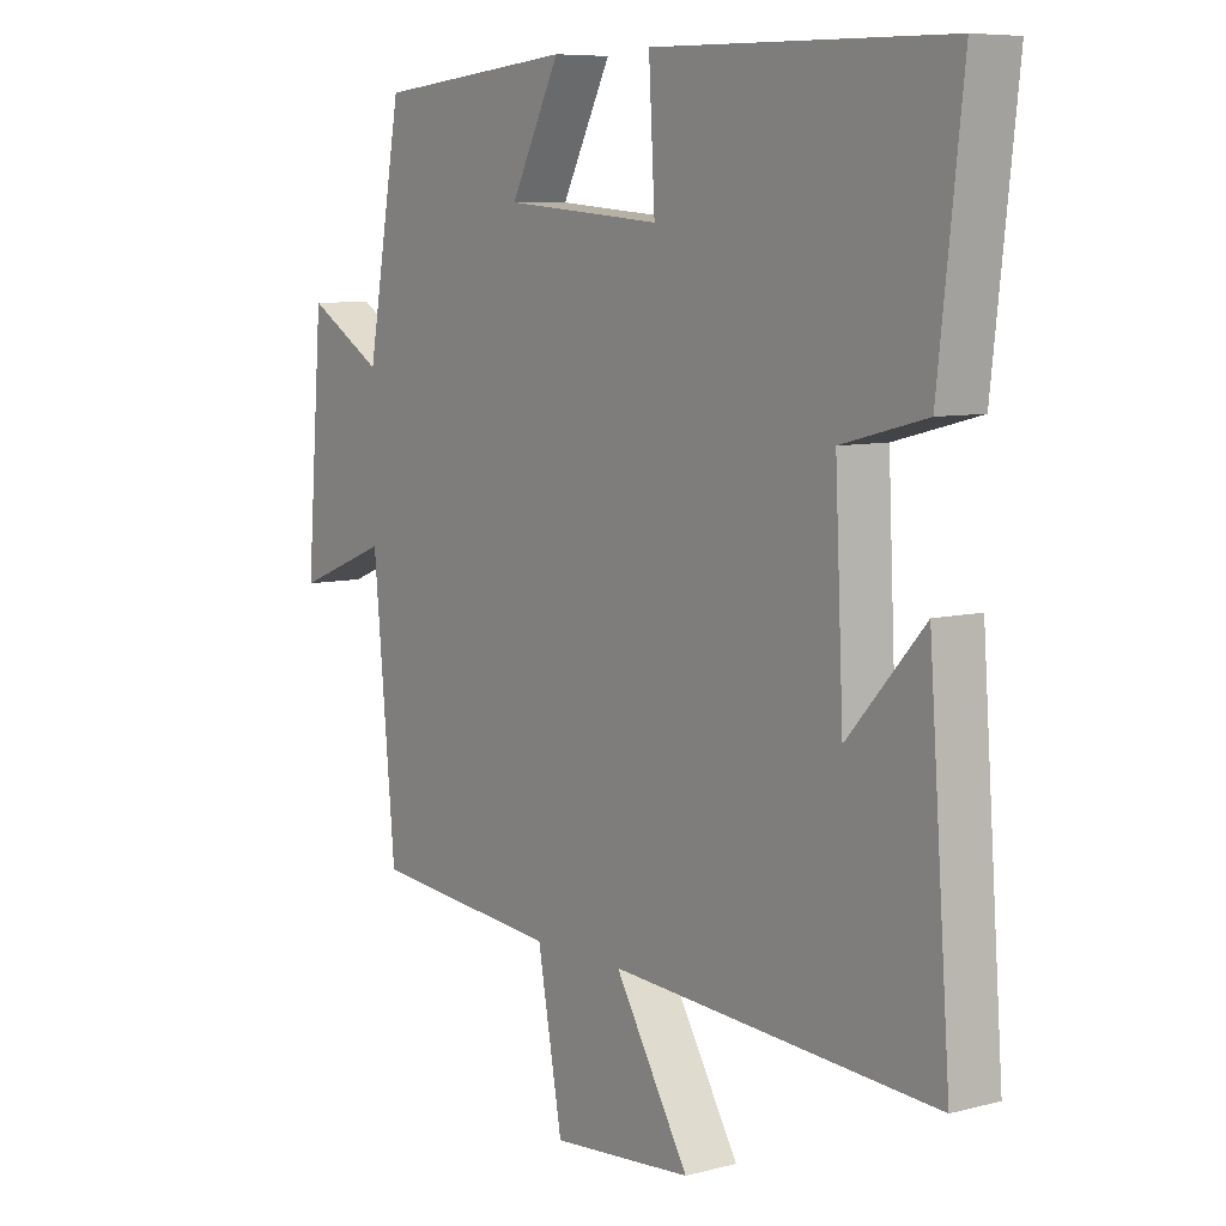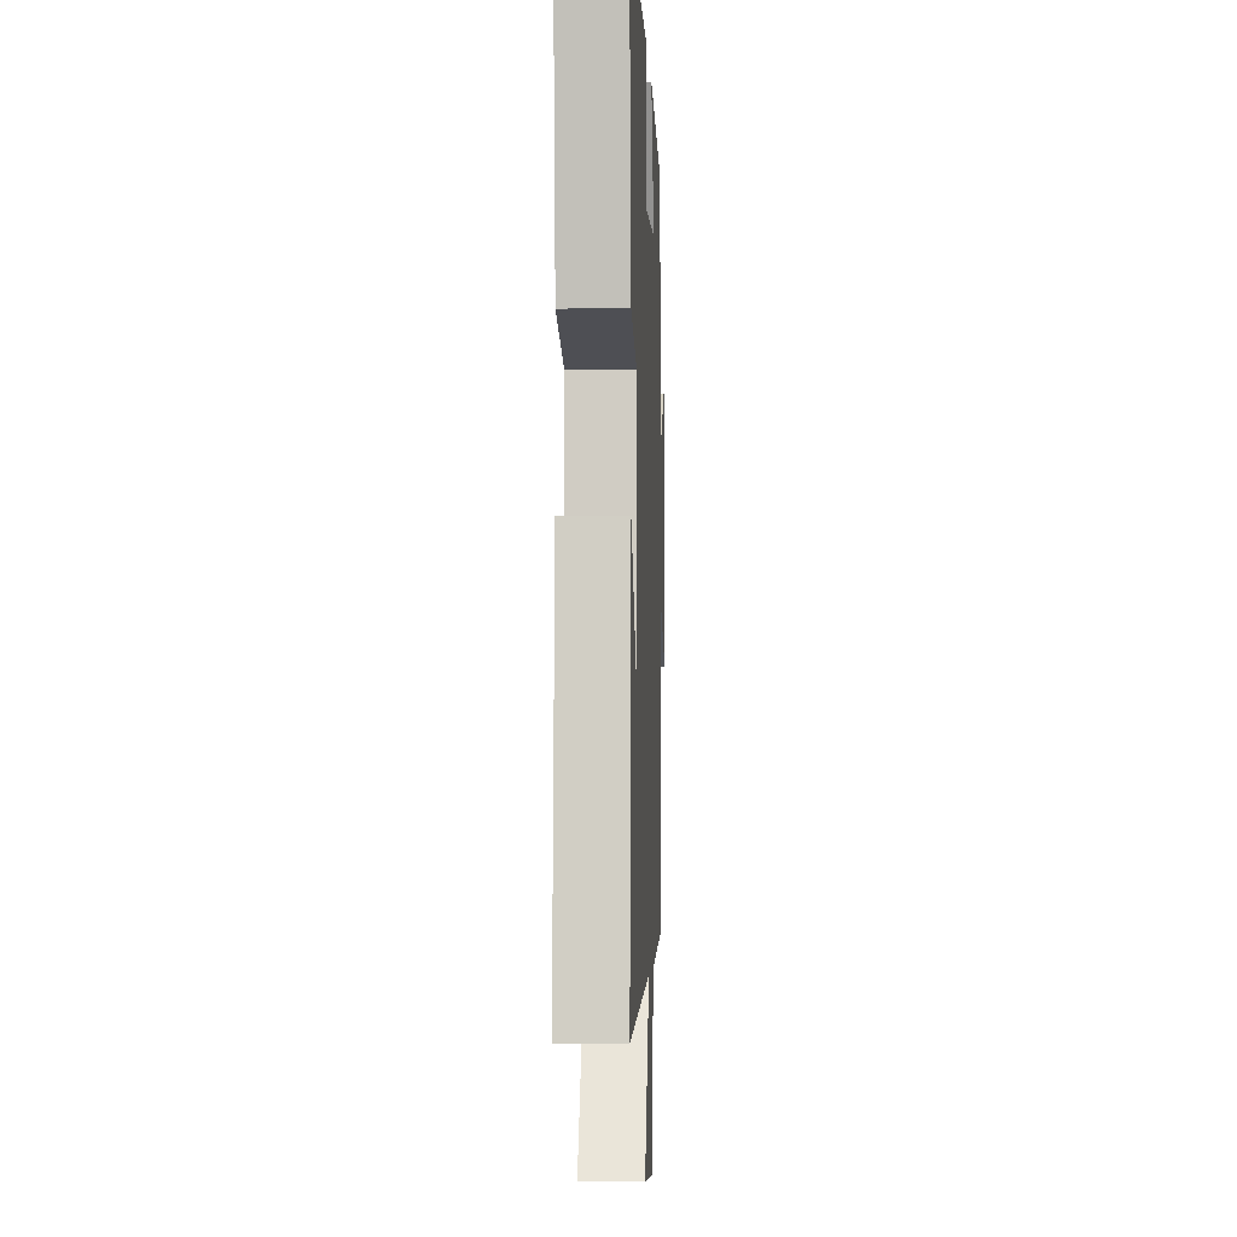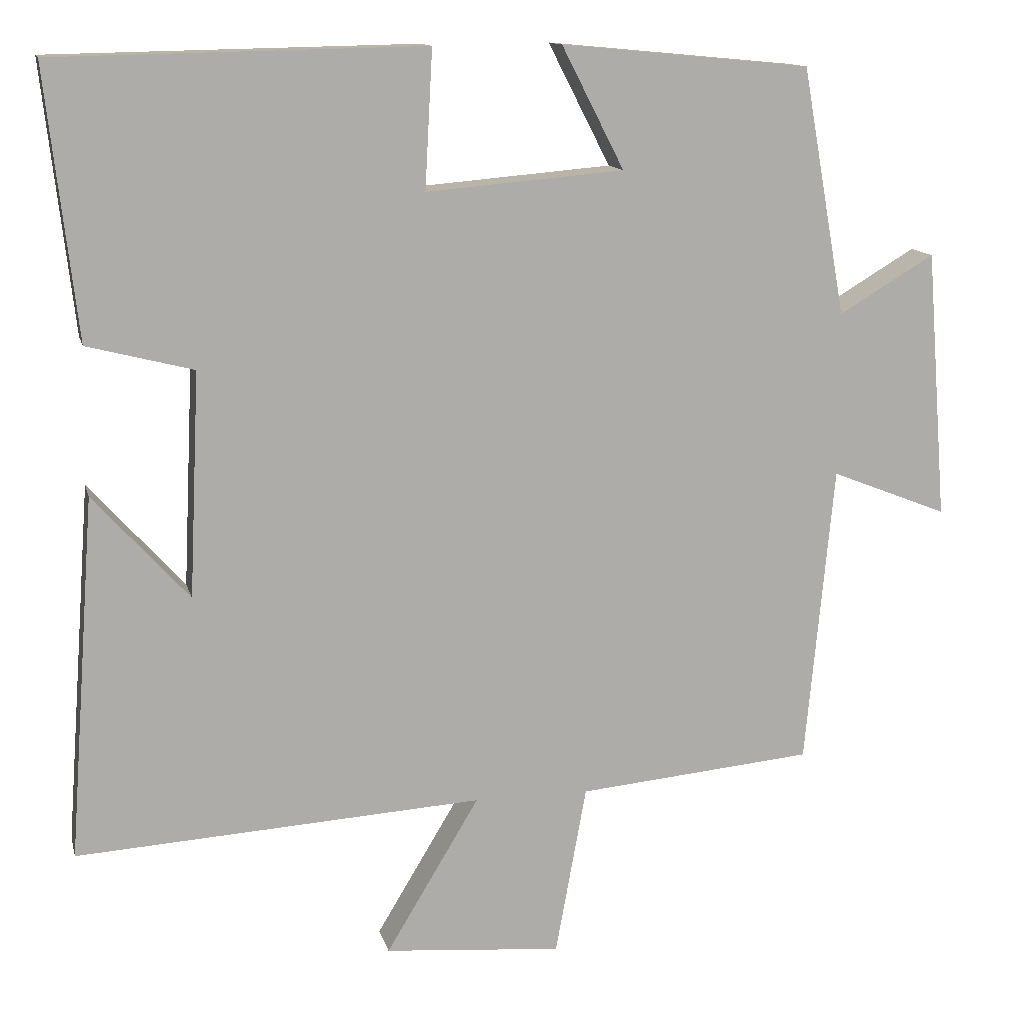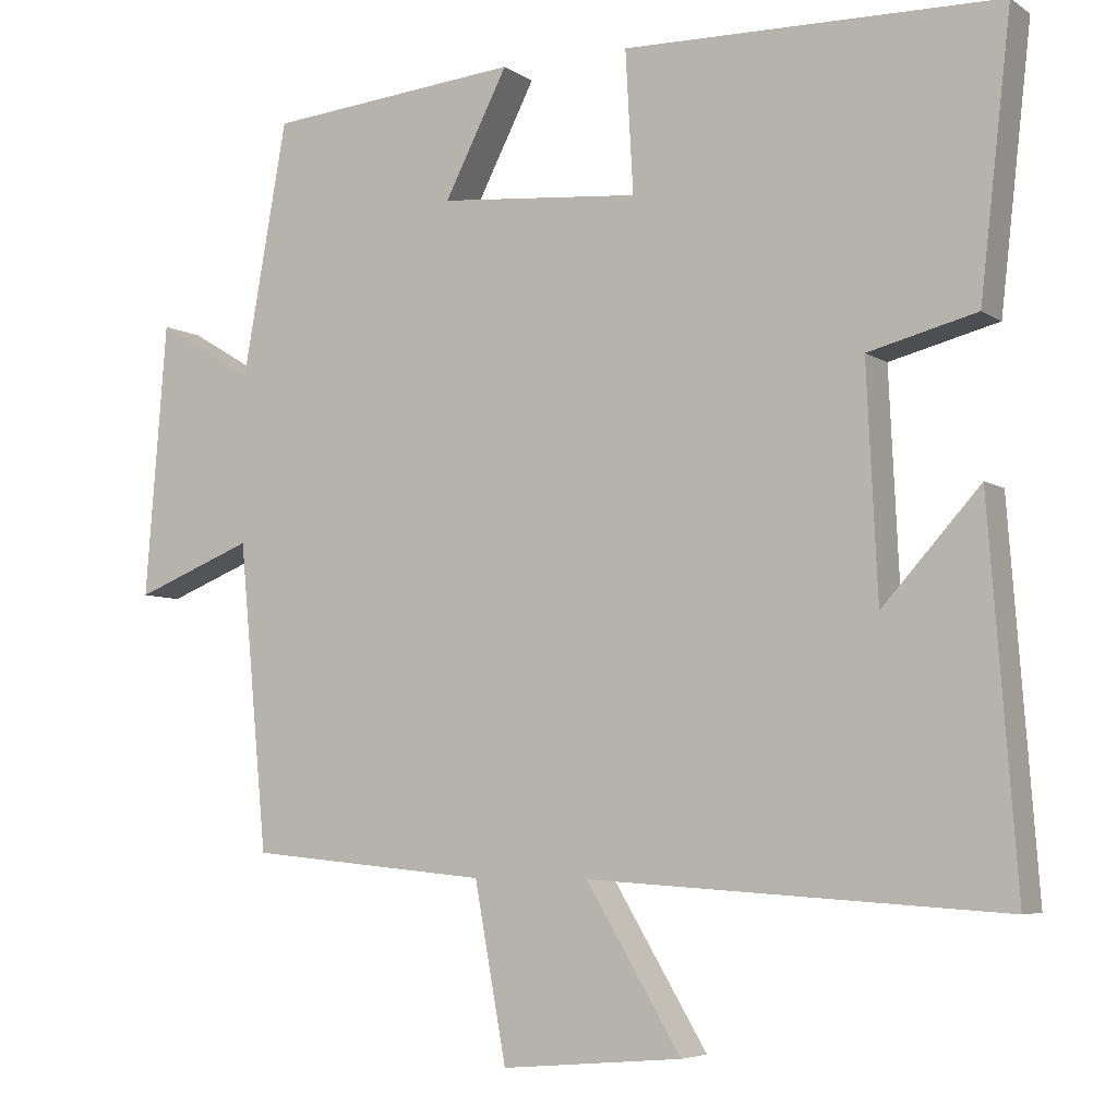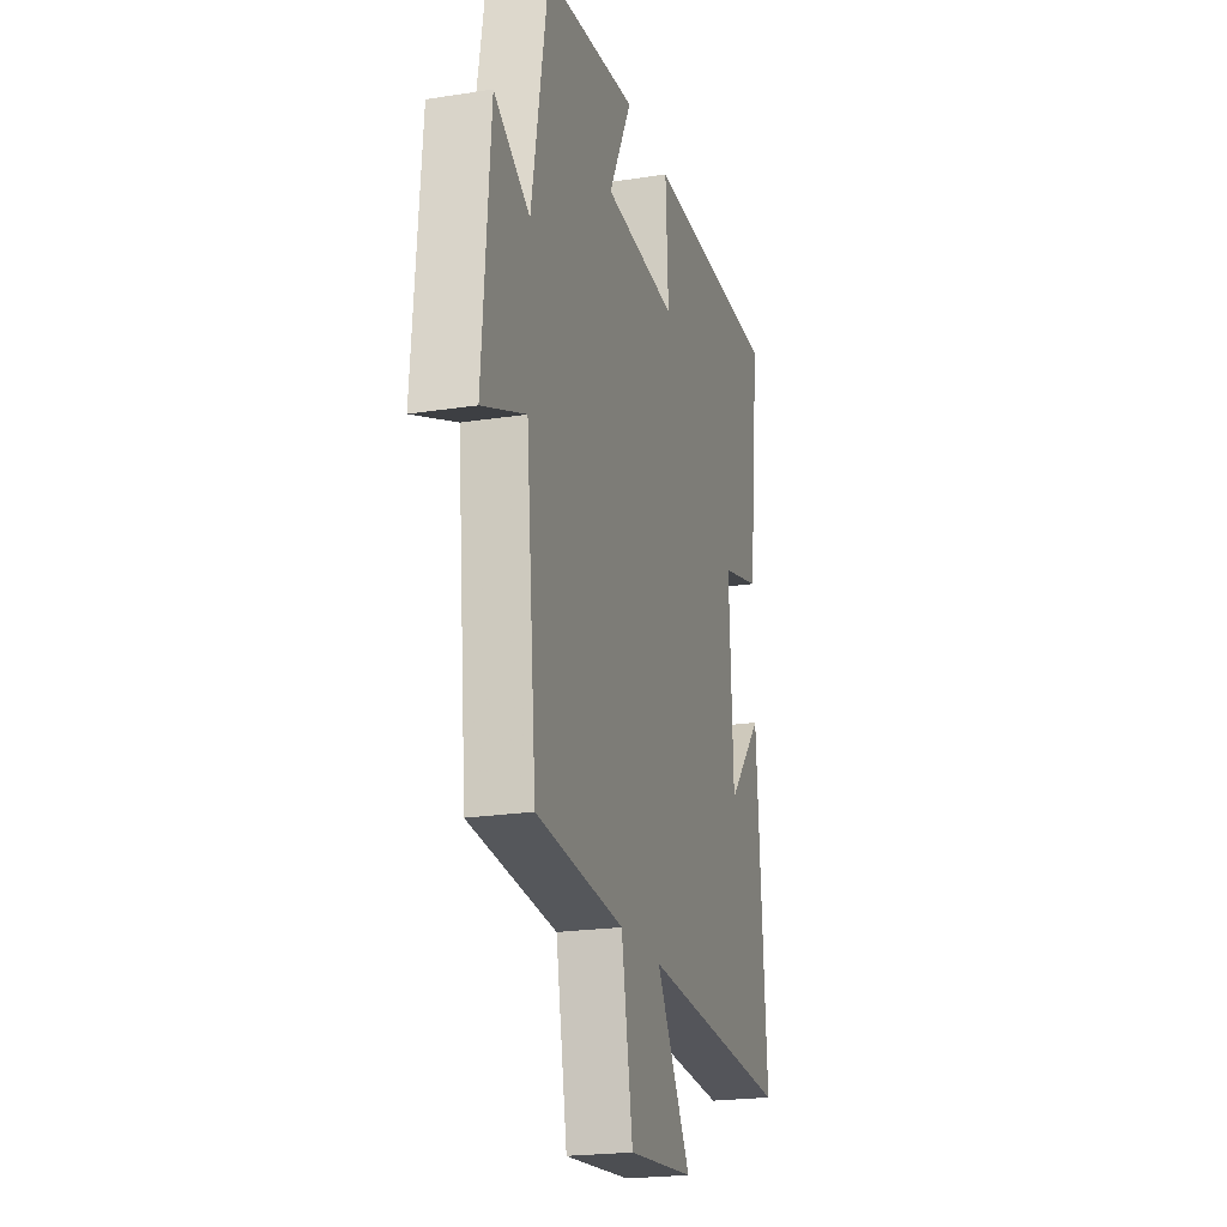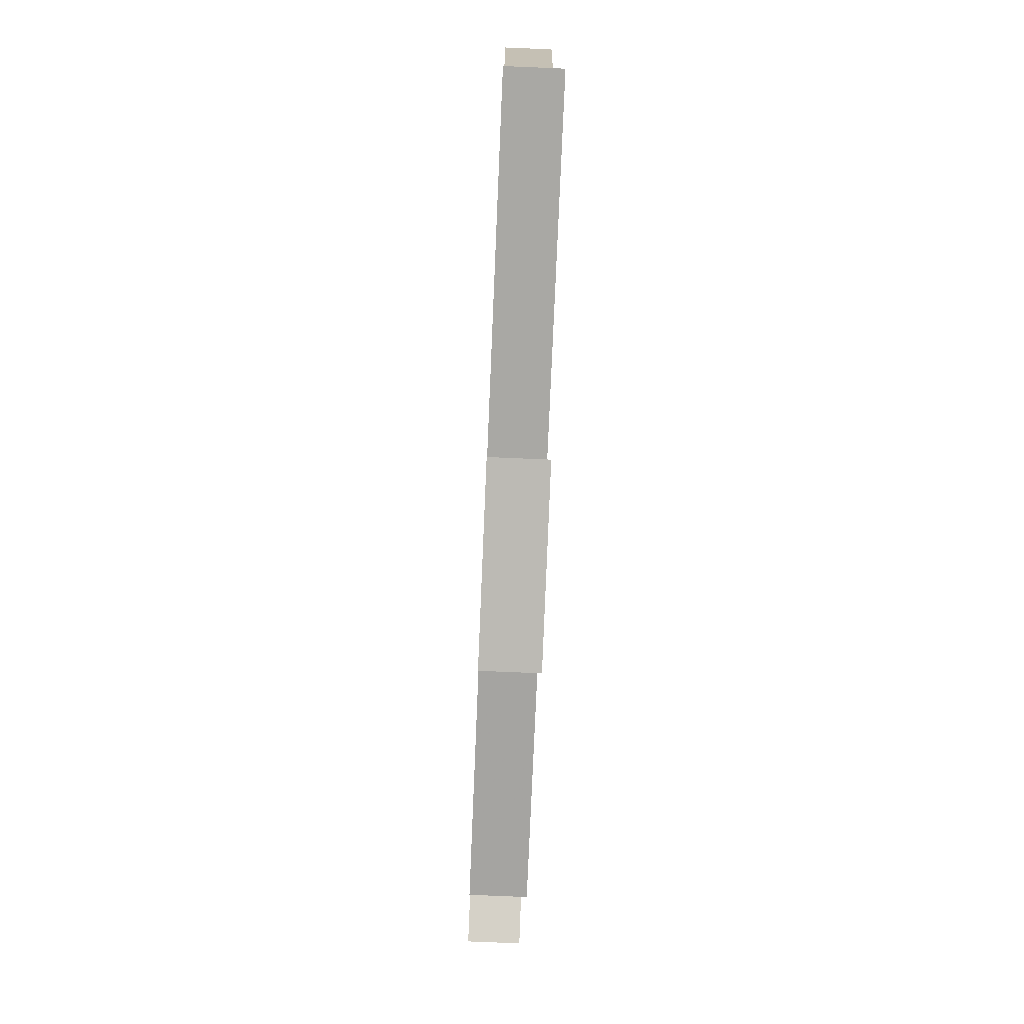
<metadata>
{"format":"obj","ext":"obj","renderer":"f3d","projection":"perspective","resolution":1024,"background":"white","views":[{"elev":7.6,"azim":-126.4,"up":"+Z"},{"elev":-3.8,"azim":-87.6,"up":"+Z"},{"elev":13.0,"azim":-13.3,"up":"+Z"},{"elev":-5.6,"azim":-151.6,"up":"+Z"},{"elev":-21.5,"azim":105.4,"up":"+Z"},{"elev":-78.5,"azim":-92.4,"up":"+Z"}]}
</metadata>
<code>
v -0.54 0.07 0.491
v -0.054 0.07 0.5
v -0.064 0.07 0.318
v 0.196 0.07 0.34
v 0.114 0.07 0.5
v 0.442 0.07 0.469
v 0.5 0.07 0.143
v 0.626 0.07 0.218
v 0.654 0.07 -0.136
v 0.5 0.07 -0.075
v 0.463 0.07 -0.471
v 0.152 0.07 -0.5
v 0.111 0.07 -0.725
v -0.123 0.07 -0.705
v 0 0.07 -0.5
v -0.536 0.07 -0.533
v -0.5 0.07 -0.055
v -0.374 0.07 -0.195
v -0.36 0.07 0.101
v -0.5 0.07 0.137
v -0.54 0 0.491
v -0.054 0 0.5
v -0.064 0 0.318
v 0.196 0 0.34
v 0.114 0 0.5
v 0.442 0 0.469
v 0.5 0 0.143
v 0.626 0 0.218
v 0.654 0 -0.136
v 0.5 0 -0.075
v 0.463 0 -0.471
v 0.152 0 -0.5
v 0.111 0 -0.725
v -0.123 0 -0.705
v 0 0 -0.5
v -0.536 0 -0.533
v -0.5 0 -0.055
v -0.374 0 -0.195
v -0.36 0 0.101
v -0.5 0 0.137
f 19 20 1 2
f 18 19 2 3
f 16 17 18
f 15 16 18 3
f 12 13 14 15
f 10 11 12 15
f 10 15 3 4
f 7 8 9 10
f 6 7 10
f 4 5 6 10
f 22 21 40 39
f 23 22 39 38
f 38 37 36
f 23 38 36 35
f 35 34 33 32
f 35 32 31 30
f 24 23 35 30
f 30 29 28 27
f 30 27 26
f 30 26 25 24
f 1 21 22 2
f 2 22 23 3
f 3 23 24 4
f 4 24 25 5
f 5 25 26 6
f 6 26 27 7
f 7 27 28 8
f 8 28 29 9
f 9 29 30 10
f 10 30 31 11
f 11 31 32 12
f 12 32 33 13
f 13 33 34 14
f 14 34 35 15
f 15 35 36 16
f 16 36 37 17
f 17 37 38 18
f 18 38 39 19
f 19 39 40 20
f 20 40 21 1

</code>
